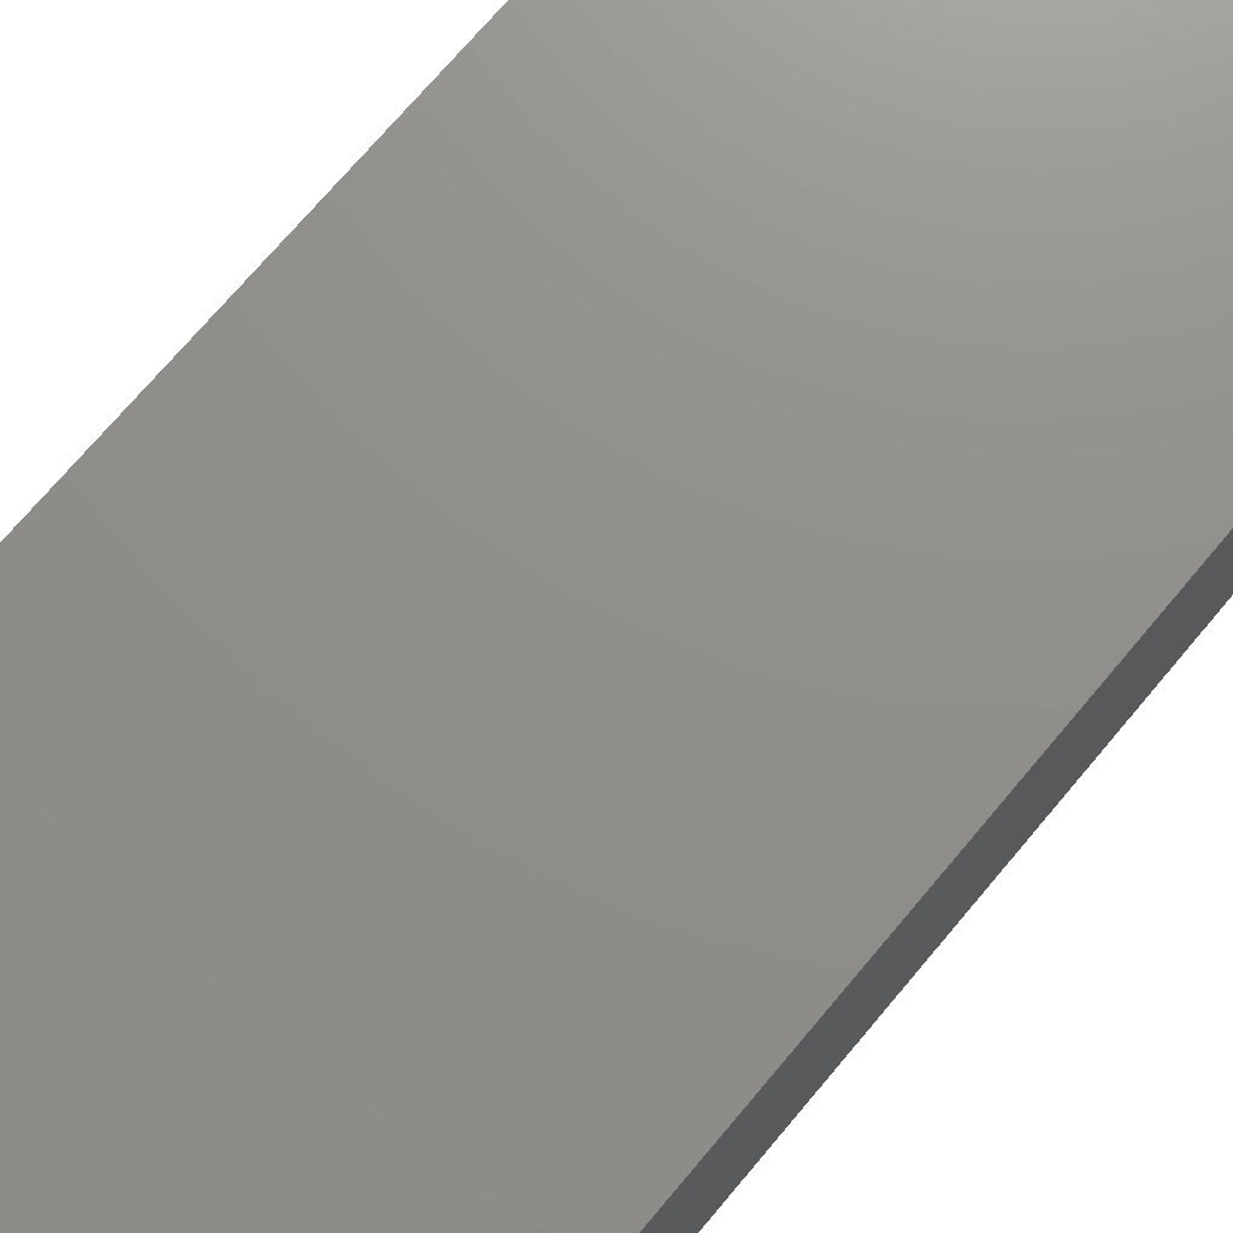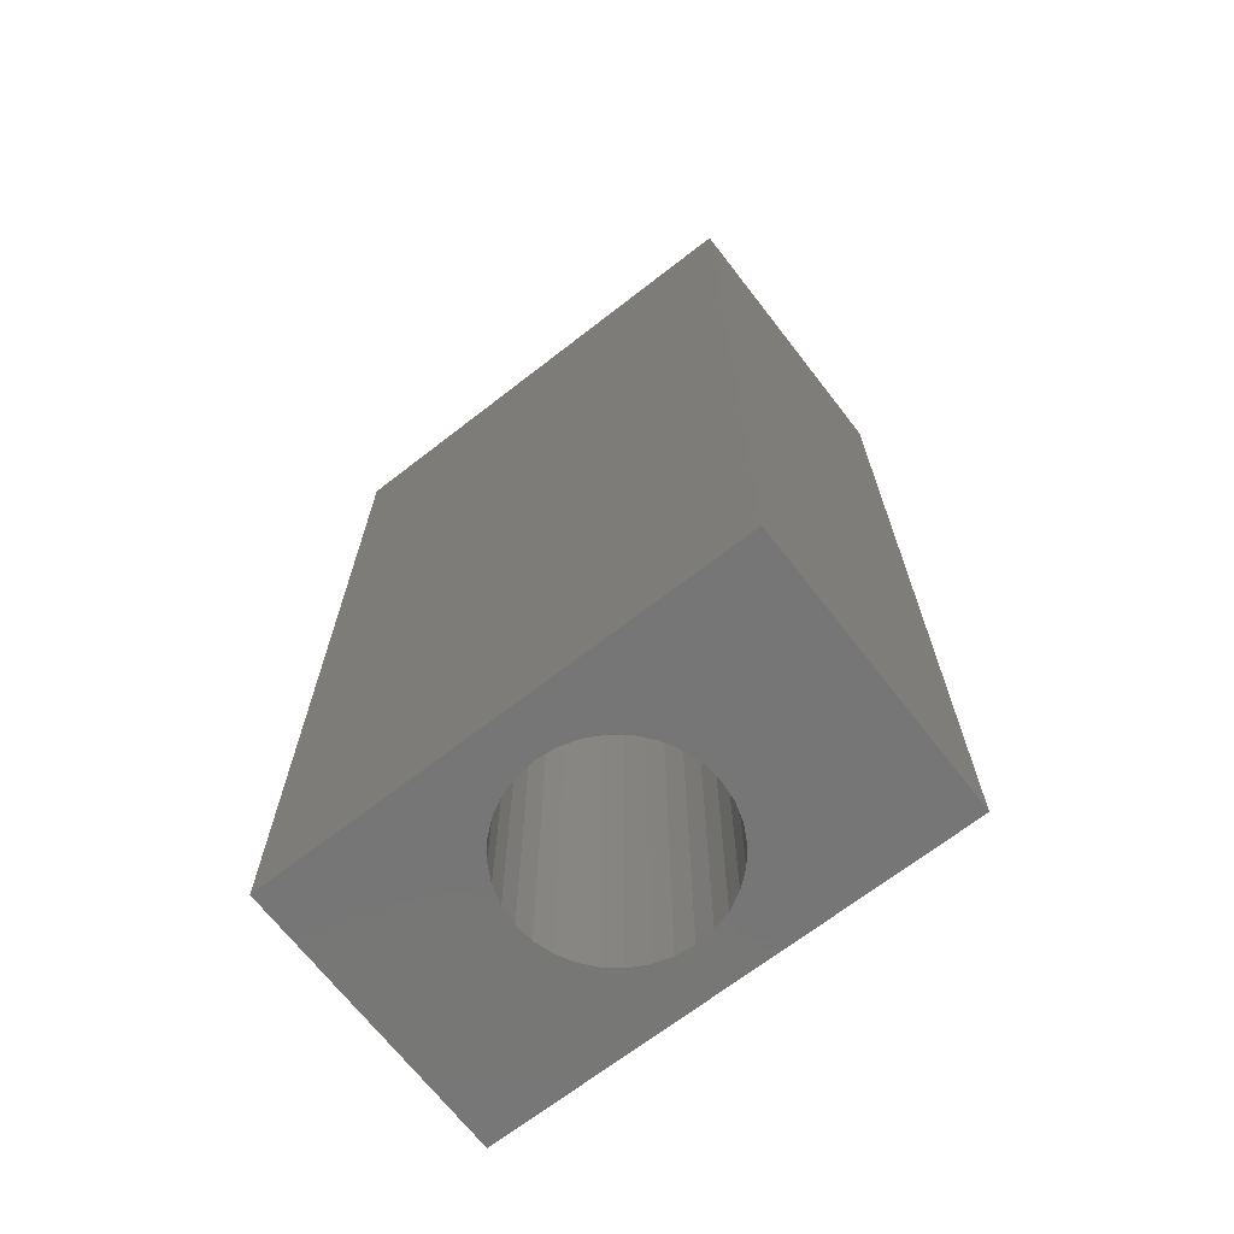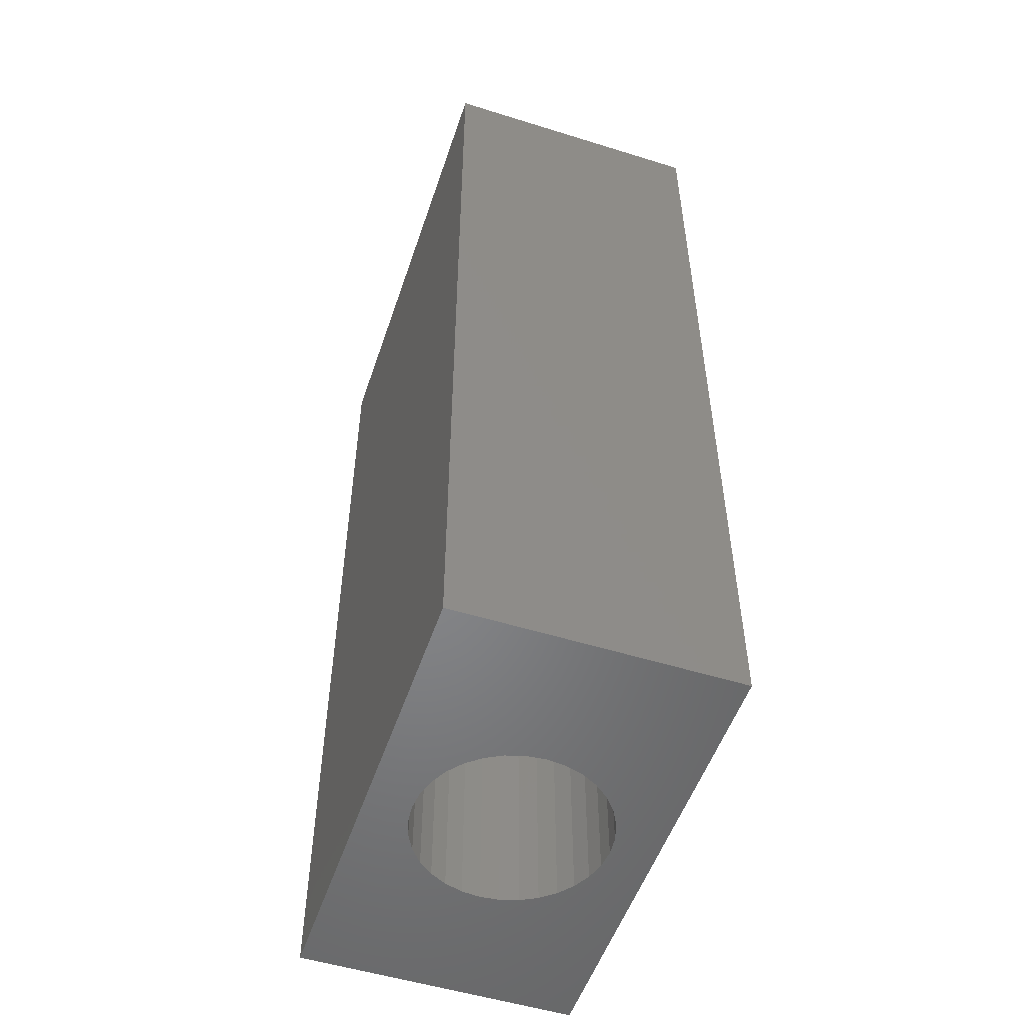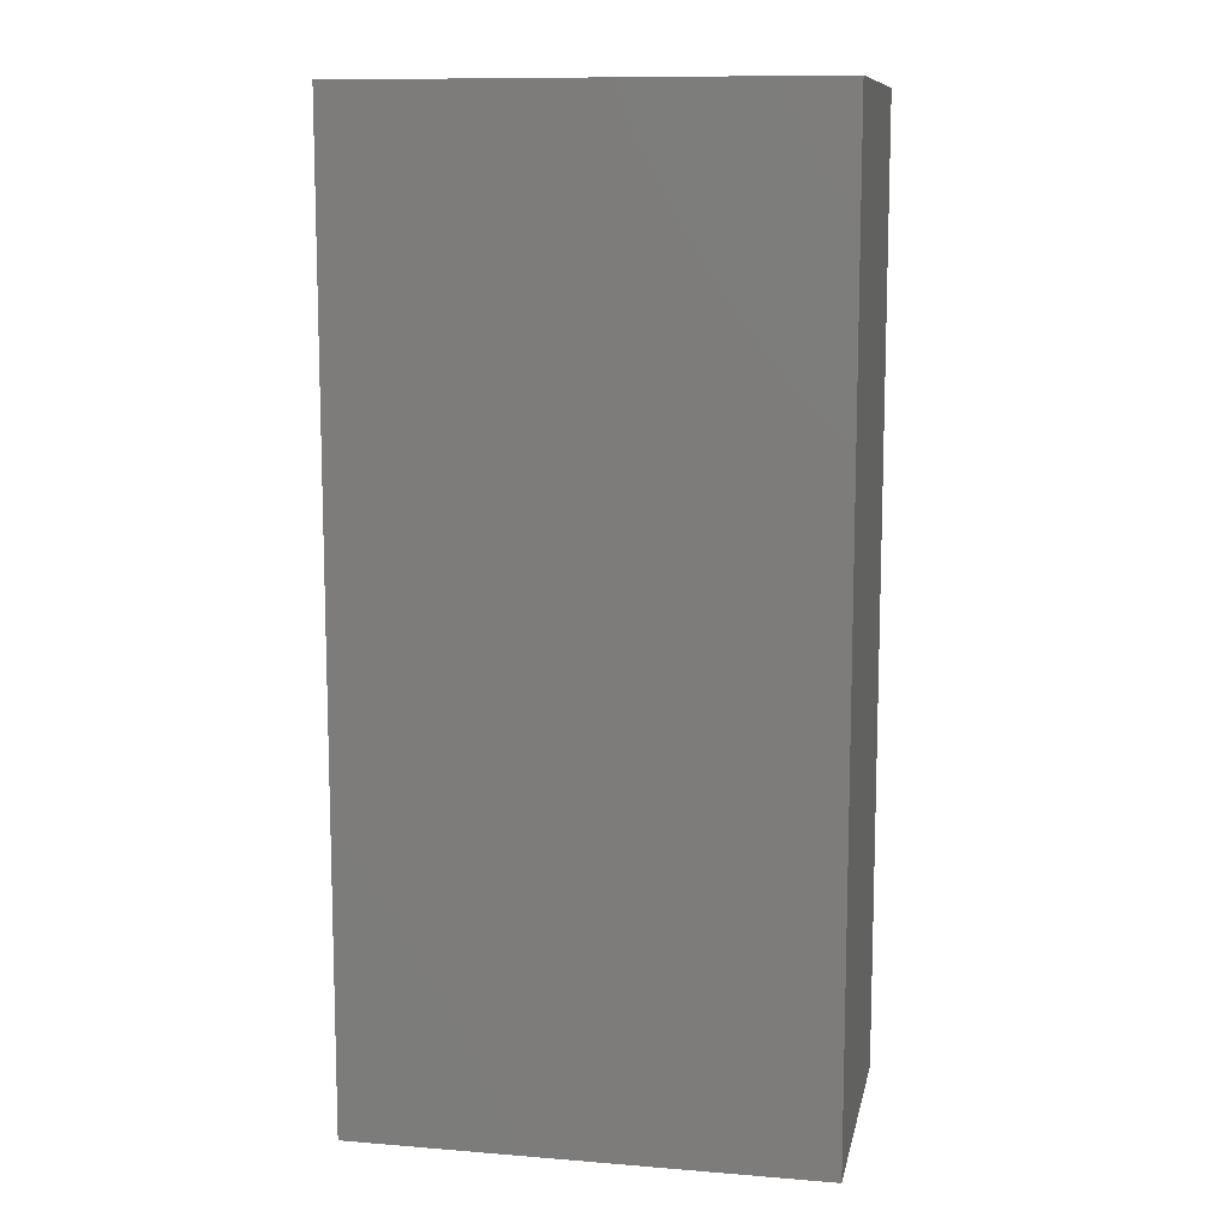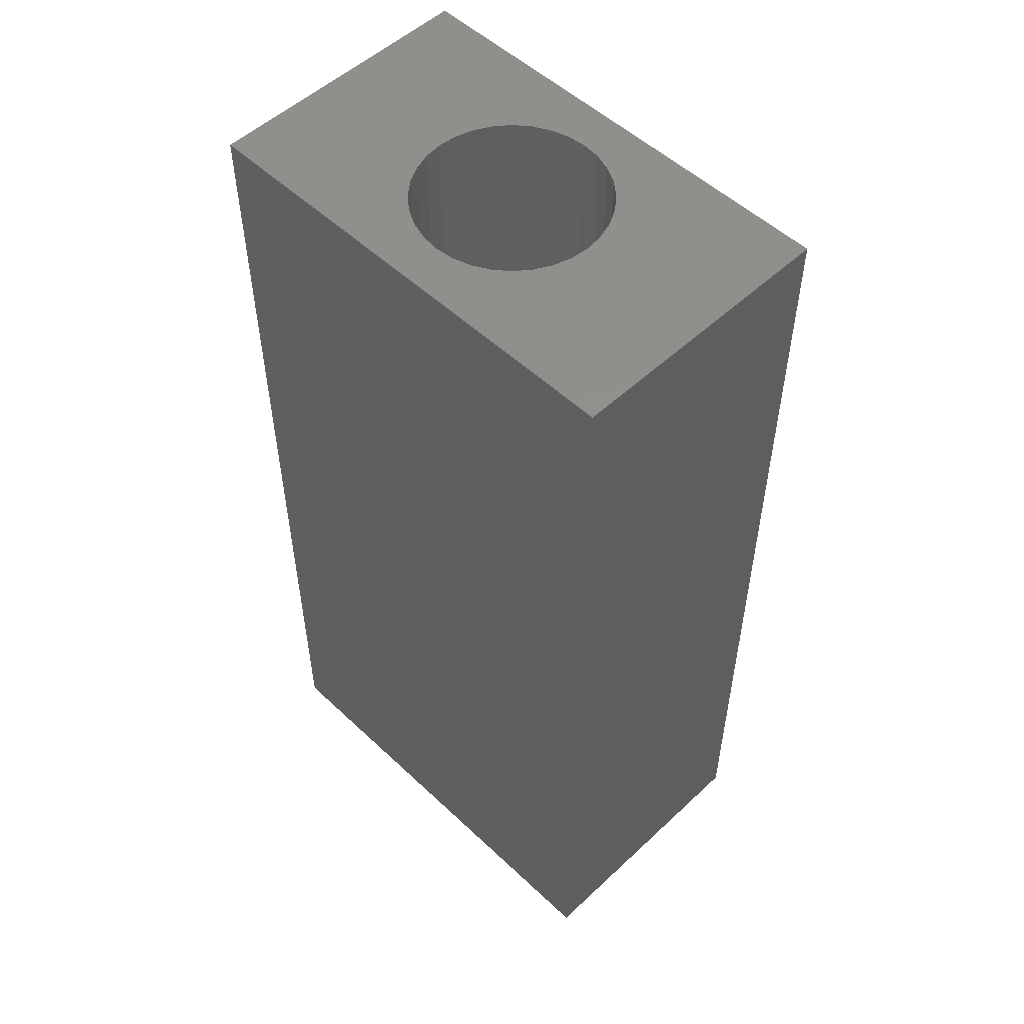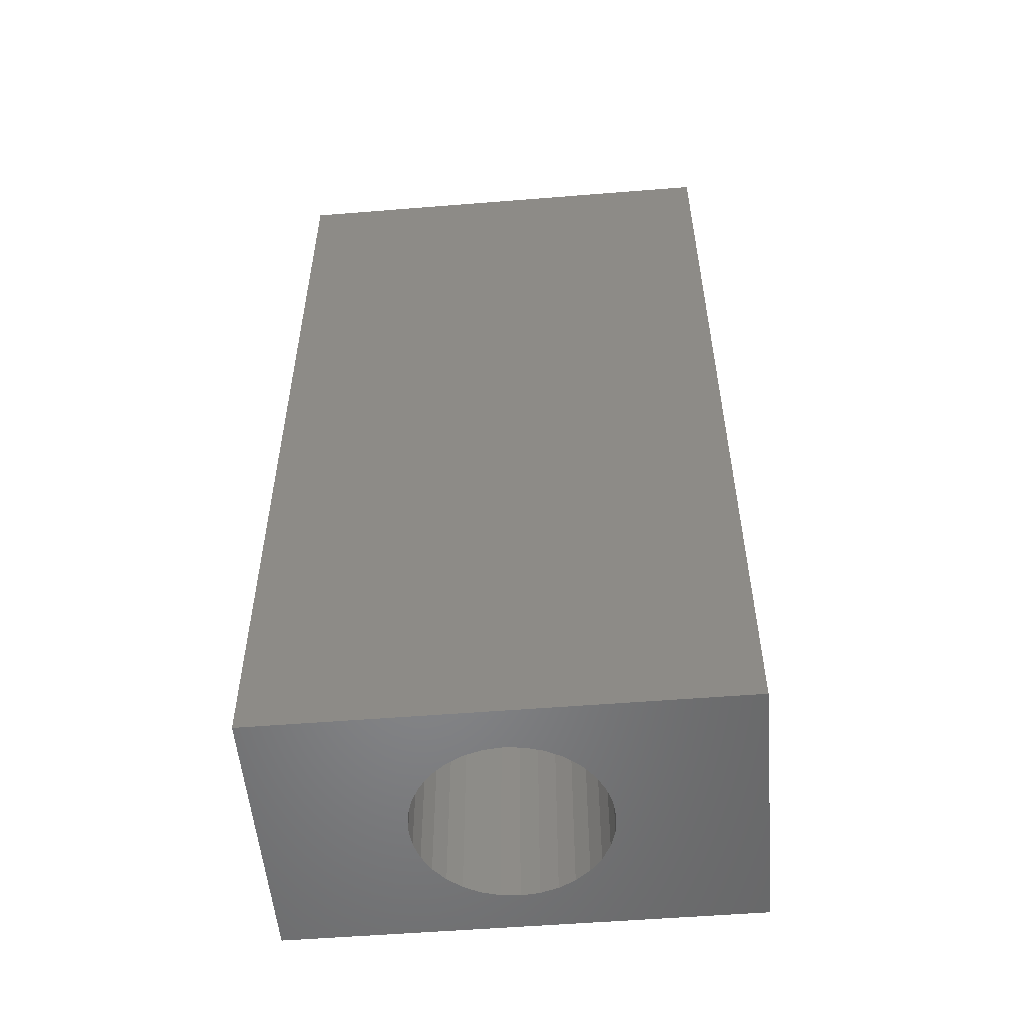
<metadata>
{"format":"stl","ext":"stl","renderer":"f3d","projection":"perspective","resolution":1024,"background":"white","views":[{"elev":73.0,"azim":-139.8,"up":"+Y"},{"elev":-68.9,"azim":37.8,"up":"+Z"},{"elev":-52.7,"azim":-108.5,"up":"+Z"},{"elev":10.8,"azim":11.4,"up":"+Z"},{"elev":53.0,"azim":45.1,"up":"+Z"},{"elev":-53.7,"azim":-175.1,"up":"+Z"}]}
</metadata>
<code>
# stl→obj: 108 verts, 216 faces
v 0.2129 -0.4386 -0.01587
v -0.2824 -0.4386 0.9841
v -0.2824 -0.4386 -0.01587
v 0.2129 -0.4386 0.9841
v -0.2824 -0.1451 0.9841
v -0.2824 -0.1451 -0.01587
v 0.2129 -0.1451 -0.01587
v 0.2129 -0.1451 0.9841
v -0.2824 -0.4386 -0.03175
v 0.2129 -0.4386 -0.03175
v -0.1186 -0.3479 0.9841
v -0.1061 -0.3632 0.9841
v -0.09079 -0.3758 0.9841
v -0.1279 -0.3305 0.9841
v -0.07335 -0.3851 0.9841
v -0.1337 -0.3116 0.9841
v -0.05443 -0.3908 0.9841
v -0.1356 -0.2919 0.9841
v -0.03474 -0.3928 0.9841
v -0.1337 -0.2722 0.9841
v -0.1279 -0.2533 0.9841
v -0.1186 -0.2358 0.9841
v -0.1061 -0.2206 0.9841
v -0.09079 -0.208 0.9841
v -0.07335 -0.1987 0.9841
v -0.05443 -0.1929 0.9841
v -0.01506 -0.3908 0.9841
v 0.003862 -0.3851 0.9841
v 0.0213 -0.3758 0.9841
v 0.03659 -0.3632 0.9841
v 0.04914 -0.3479 0.9841
v 0.05846 -0.3305 0.9841
v 0.0642 -0.3116 0.9841
v 0.06614 -0.2919 0.9841
v 0.0642 -0.2722 0.9841
v 0.05846 -0.2533 0.9841
v 0.04914 -0.2358 0.9841
v 0.03659 -0.2206 0.9841
v 0.0213 -0.208 0.9841
v 0.003862 -0.1987 0.9841
v -0.01506 -0.1929 0.9841
v -0.03474 -0.191 0.9841
v -0.2824 -0.1451 -0.03175
v 0.2129 -0.1451 -0.03175
v -0.1186 -0.3479 -0.03175
v -0.1061 -0.3632 -0.03175
v -0.09079 -0.3758 -0.03175
v -0.1279 -0.3305 -0.03175
v -0.07335 -0.3851 -0.03175
v -0.1337 -0.3116 -0.03175
v -0.05443 -0.3908 -0.03175
v -0.1356 -0.2919 -0.03175
v -0.03474 -0.3928 -0.03175
v -0.1337 -0.2722 -0.03175
v -0.1279 -0.2533 -0.03175
v -0.1186 -0.2358 -0.03175
v -0.1061 -0.2206 -0.03175
v -0.09079 -0.208 -0.03175
v -0.07335 -0.1987 -0.03175
v -0.05443 -0.1929 -0.03175
v -0.01506 -0.3908 -0.03175
v 0.003862 -0.3851 -0.03175
v 0.0213 -0.3758 -0.03175
v 0.03659 -0.3632 -0.03175
v 0.04914 -0.3479 -0.03175
v 0.05846 -0.3305 -0.03175
v 0.0642 -0.3116 -0.03175
v 0.06614 -0.2919 -0.03175
v 0.0642 -0.2722 -0.03175
v 0.05846 -0.2533 -0.03175
v 0.04914 -0.2358 -0.03175
v 0.03659 -0.2206 -0.03175
v 0.0213 -0.208 -0.03175
v 0.003862 -0.1987 -0.03175
v -0.01506 -0.1929 -0.03175
v -0.03474 -0.191 -0.03175
v 0.0642 -0.2722 -0.01587
v 0.06614 -0.2919 -0.01587
v 0.05846 -0.2533 -0.01587
v 0.04914 -0.2358 -0.01587
v 0.03659 -0.2206 -0.01587
v 0.0213 -0.208 -0.01587
v 0.003862 -0.1987 -0.01587
v -0.01506 -0.1929 -0.01587
v -0.03474 -0.191 -0.01587
v -0.05443 -0.1929 -0.01587
v -0.07335 -0.1987 -0.01587
v -0.09079 -0.208 -0.01587
v -0.1061 -0.2206 -0.01587
v -0.1186 -0.2358 -0.01587
v -0.1279 -0.2533 -0.01587
v -0.1337 -0.2722 -0.01587
v -0.1356 -0.2919 -0.01587
v -0.1337 -0.3116 -0.01587
v -0.1279 -0.3305 -0.01587
v -0.1186 -0.3479 -0.01587
v -0.1061 -0.3632 -0.01587
v -0.09079 -0.3758 -0.01587
v -0.07335 -0.3851 -0.01587
v -0.05443 -0.3908 -0.01587
v -0.03474 -0.3928 -0.01587
v -0.01506 -0.3908 -0.01587
v 0.003862 -0.3851 -0.01587
v 0.0213 -0.3758 -0.01587
v 0.03659 -0.3632 -0.01587
v 0.04914 -0.3479 -0.01587
v 0.05846 -0.3305 -0.01587
v 0.0642 -0.3116 -0.01587
f 1 2 3
f 1 4 2
f 3 5 6
f 3 2 5
f 7 4 1
f 7 8 4
f 1 3 9
f 1 9 10
f 11 2 12
f 13 12 2
f 14 2 11
f 15 13 2
f 16 2 14
f 17 15 2
f 18 5 2
f 18 2 16
f 19 17 2
f 20 5 18
f 21 5 20
f 22 5 21
f 23 5 22
f 24 5 23
f 25 5 24
f 26 5 25
f 4 27 19
f 4 28 27
f 4 29 28
f 4 30 29
f 4 31 30
f 4 32 31
f 4 33 32
f 4 19 2
f 34 33 4
f 8 35 34
f 8 36 35
f 8 37 36
f 8 38 37
f 8 39 38
f 8 40 39
f 8 41 40
f 8 34 4
f 8 5 42
f 42 5 26
f 8 42 41
f 6 8 7
f 6 5 8
f 3 6 43
f 3 43 9
f 7 1 10
f 7 10 44
f 45 46 9
f 47 9 46
f 48 45 9
f 49 9 47
f 50 48 9
f 51 9 49
f 52 9 43
f 52 50 9
f 53 9 51
f 54 52 43
f 55 54 43
f 56 55 43
f 57 56 43
f 58 57 43
f 59 58 43
f 60 59 43
f 10 53 61
f 10 61 62
f 10 62 63
f 10 63 64
f 10 64 65
f 10 65 66
f 10 66 67
f 10 9 53
f 68 10 67
f 44 68 69
f 44 69 70
f 44 70 71
f 44 71 72
f 44 72 73
f 44 73 74
f 44 74 75
f 44 10 68
f 44 76 43
f 76 60 43
f 44 75 76
f 77 78 34
f 77 34 35
f 79 35 36
f 79 77 35
f 80 36 37
f 80 79 36
f 81 37 38
f 81 80 37
f 82 38 39
f 82 39 40
f 82 81 38
f 83 82 40
f 84 40 41
f 84 41 42
f 84 83 40
f 85 84 42
f 85 42 26
f 86 85 26
f 86 26 25
f 87 86 25
f 88 87 25
f 88 25 24
f 88 24 23
f 89 88 23
f 90 23 22
f 90 89 23
f 91 22 21
f 91 90 22
f 92 21 20
f 92 91 21
f 93 20 18
f 93 92 20
f 94 18 16
f 94 16 14
f 94 93 18
f 95 94 14
f 96 14 11
f 96 11 12
f 96 95 14
f 97 96 12
f 98 12 13
f 98 97 12
f 99 13 15
f 99 98 13
f 100 15 17
f 100 99 15
f 101 17 19
f 101 19 27
f 101 100 17
f 102 101 27
f 103 27 28
f 103 102 27
f 104 28 29
f 104 103 28
f 105 29 30
f 105 104 29
f 106 30 31
f 106 105 30
f 107 31 32
f 107 106 31
f 108 32 33
f 108 107 32
f 78 33 34
f 78 108 33
f 6 7 44
f 6 44 43
f 77 68 78
f 77 69 68
f 79 70 69
f 79 69 77
f 80 71 70
f 80 70 79
f 81 72 71
f 81 71 80
f 82 73 72
f 82 72 81
f 83 74 73
f 83 73 82
f 84 75 74
f 84 74 83
f 85 75 84
f 85 76 75
f 86 76 85
f 86 60 76
f 87 59 60
f 87 60 86
f 88 58 59
f 88 59 87
f 89 57 58
f 89 58 88
f 90 56 57
f 90 57 89
f 91 55 56
f 91 56 90
f 92 54 55
f 92 55 91
f 93 52 54
f 93 54 92
f 94 50 52
f 94 52 93
f 95 48 50
f 95 50 94
f 96 45 48
f 96 48 95
f 97 46 45
f 97 45 96
f 98 47 46
f 98 46 97
f 99 49 47
f 99 47 98
f 100 51 49
f 100 49 99
f 101 53 51
f 101 51 100
f 102 61 53
f 102 53 101
f 103 62 61
f 103 61 102
f 104 63 62
f 104 62 103
f 105 64 63
f 105 63 104
f 106 65 64
f 106 64 105
f 107 66 65
f 107 65 106
f 108 67 66
f 108 66 107
f 78 68 67
f 78 67 108

</code>
